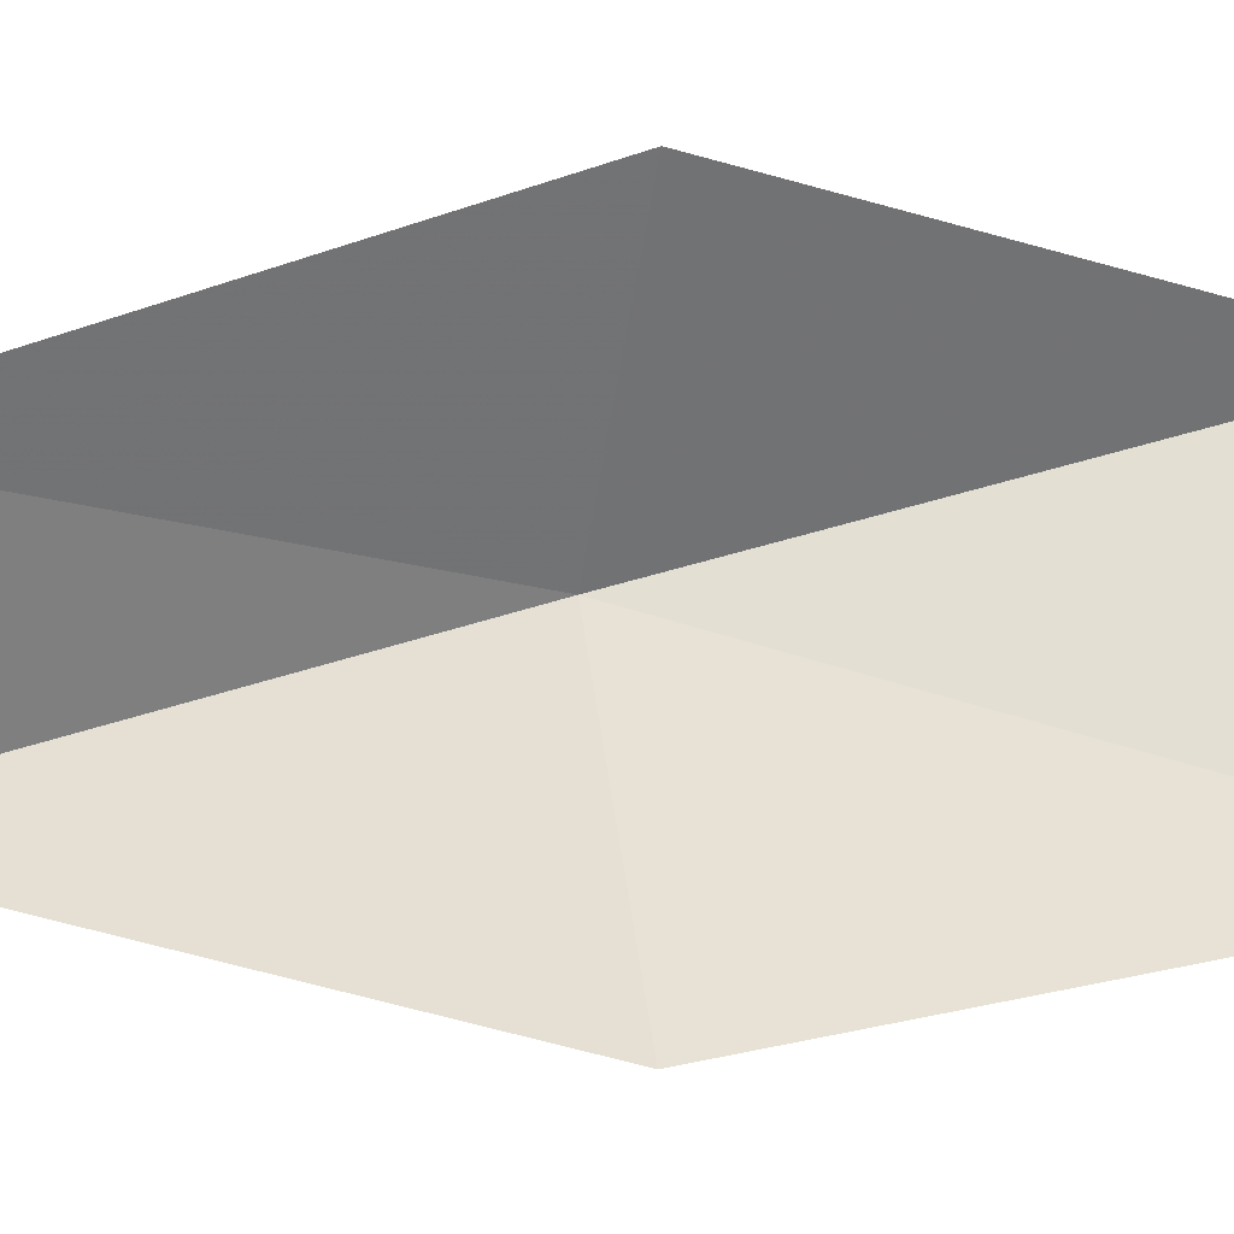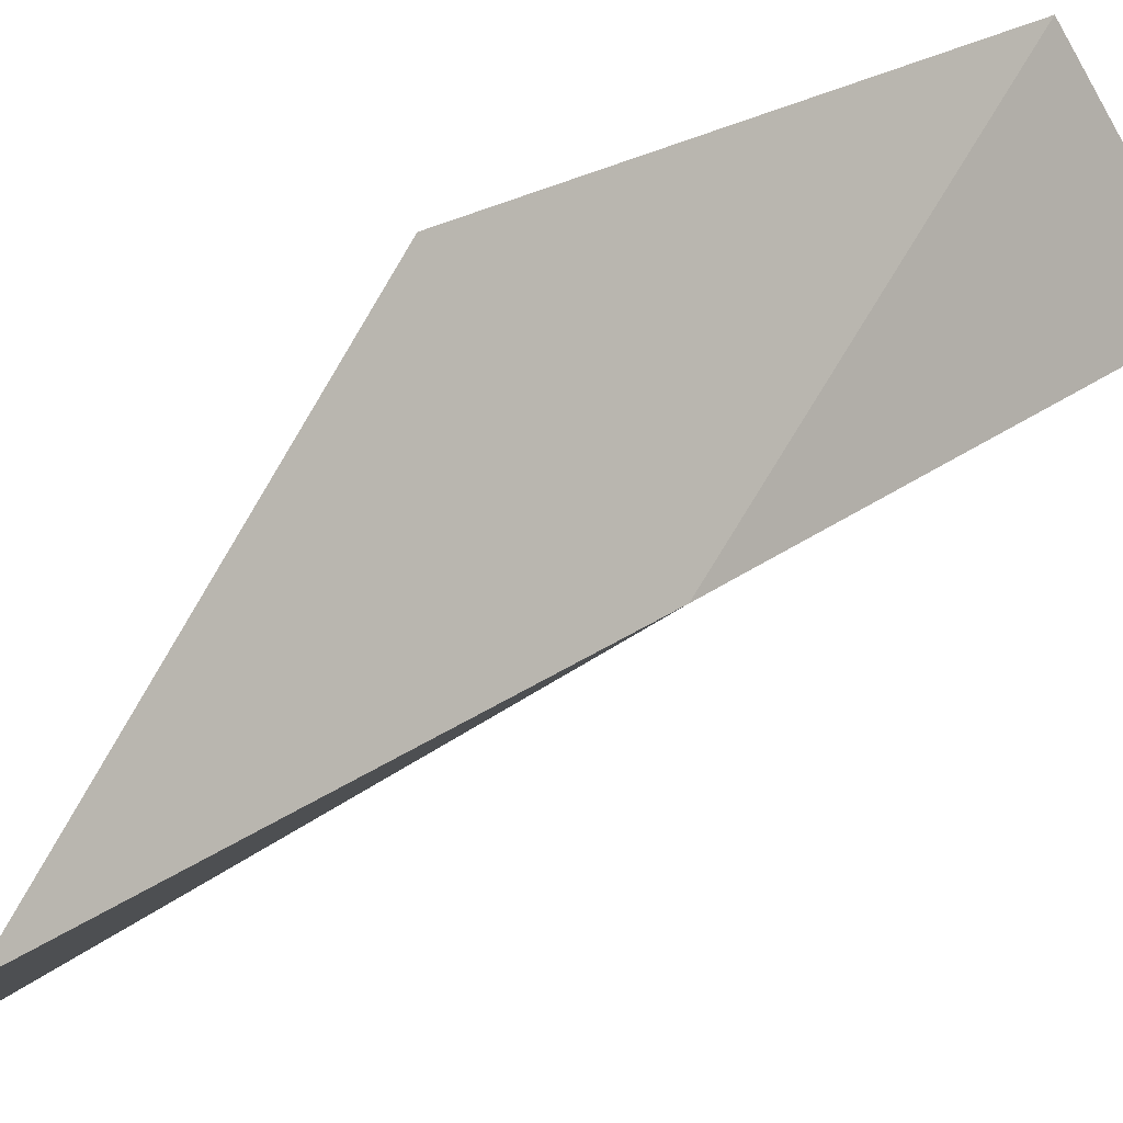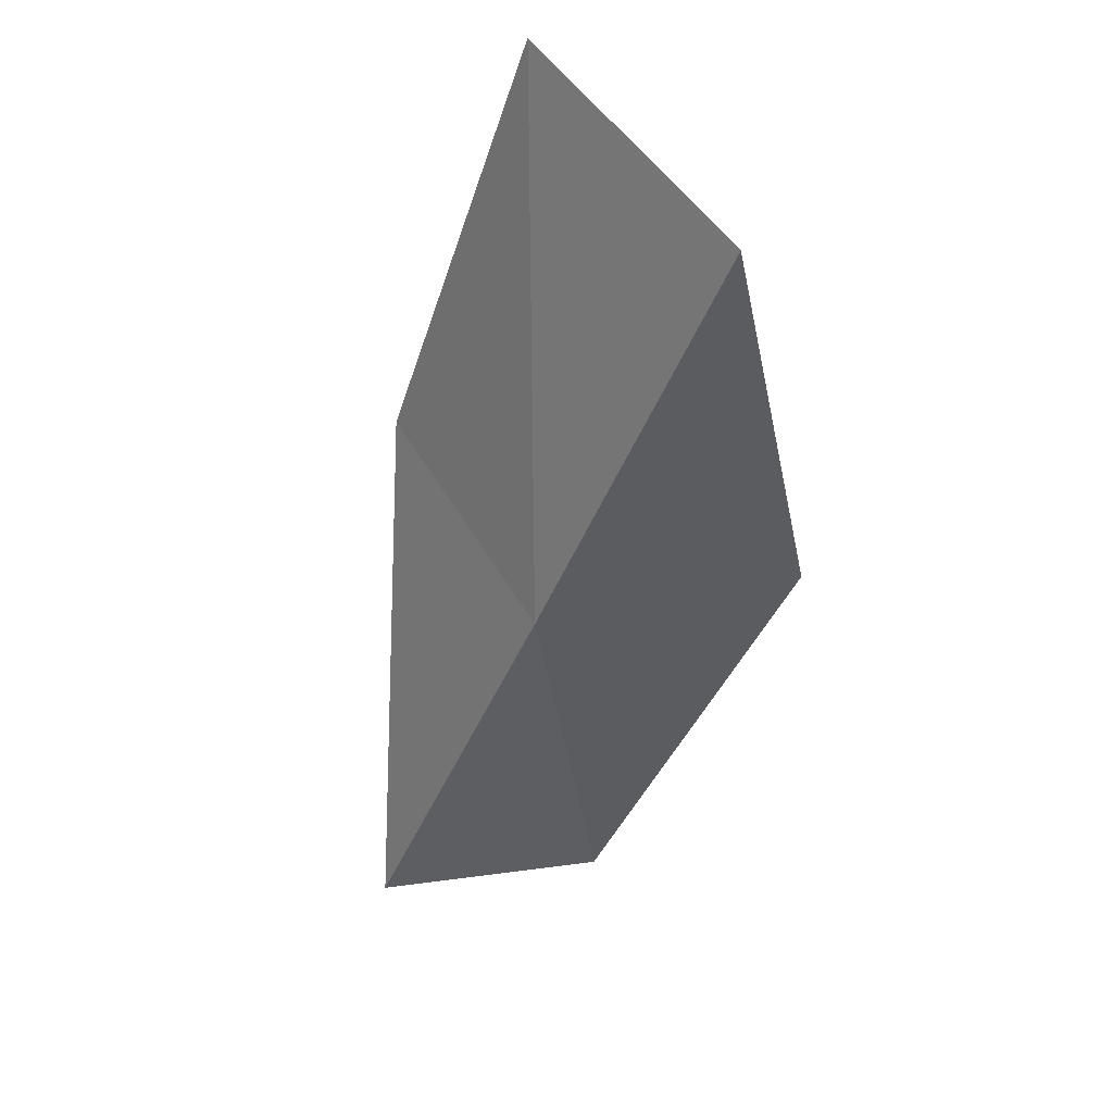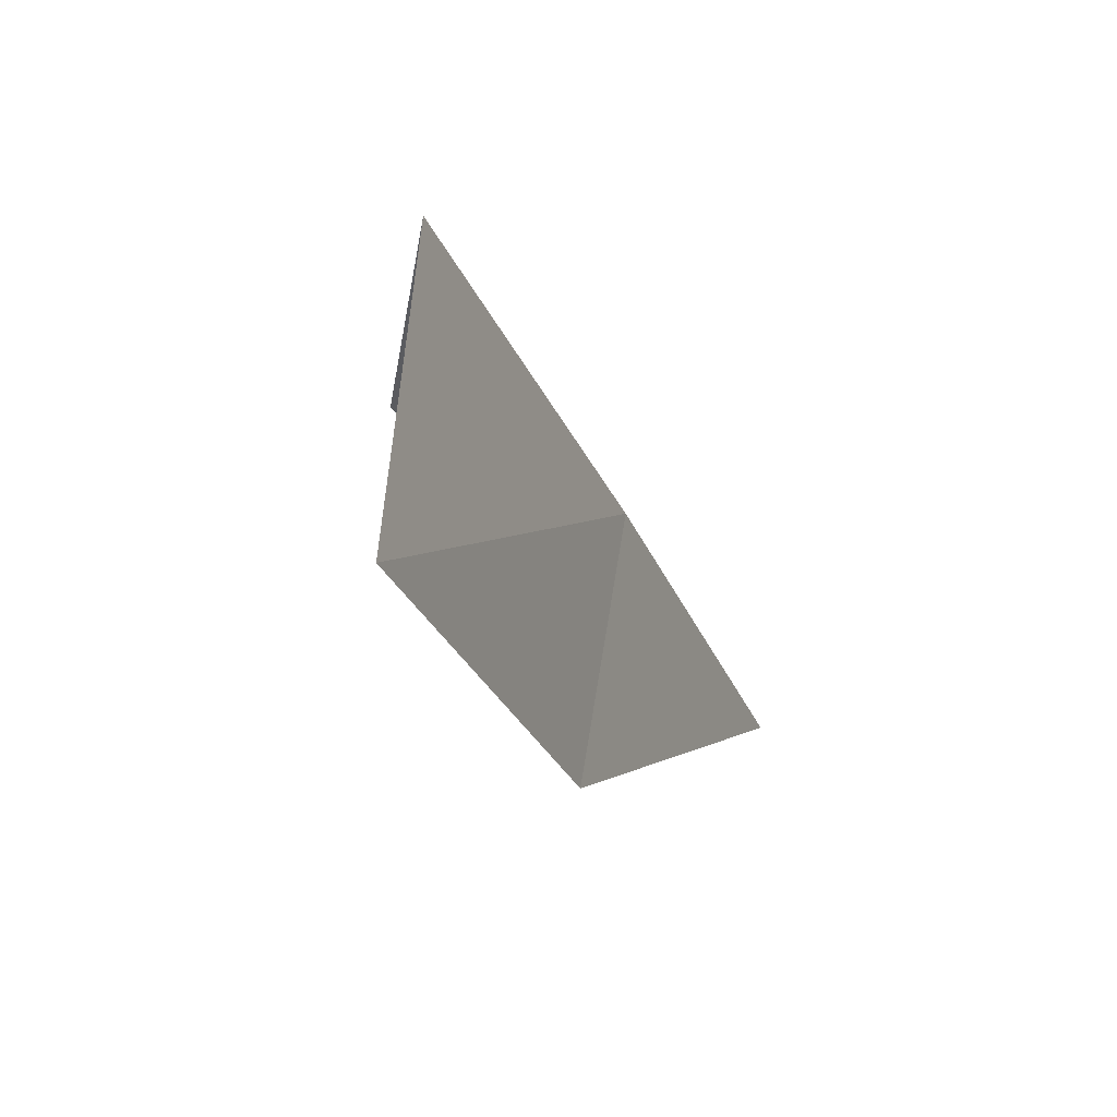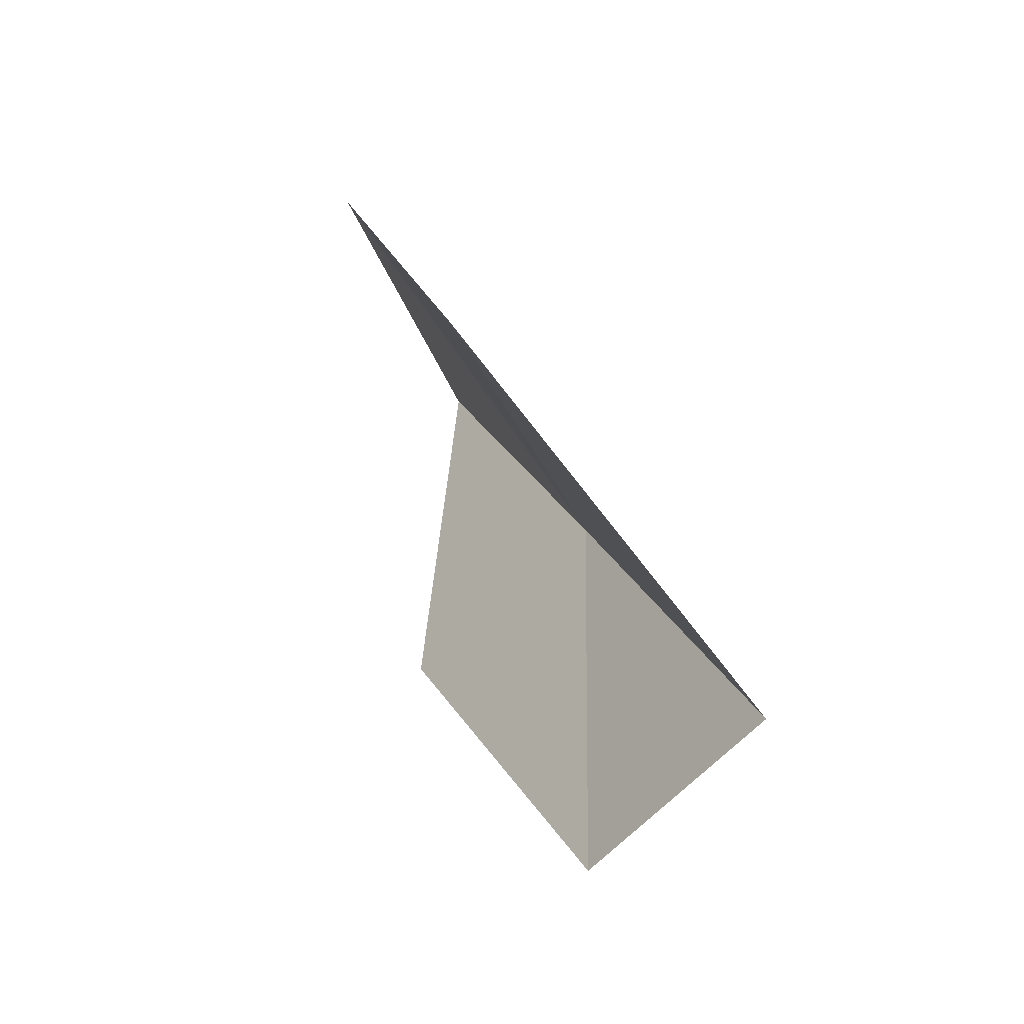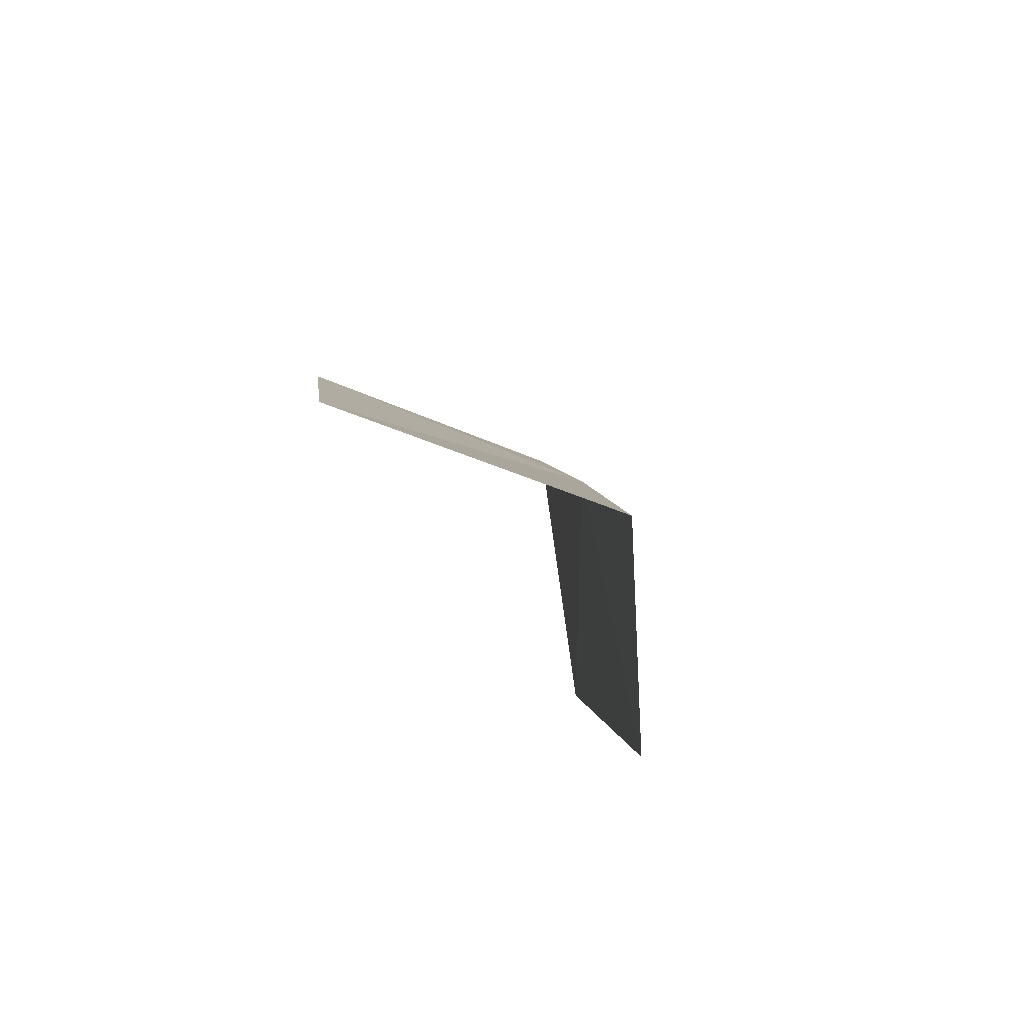
<metadata>
{"format":"obj","ext":"obj","renderer":"f3d","projection":"perspective","resolution":1024,"background":"white","views":[{"elev":-4.3,"azim":-104.6,"up":"+Y"},{"elev":53.5,"azim":30.9,"up":"+Y"},{"elev":54.3,"azim":116.8,"up":"+Z"},{"elev":65.0,"azim":-24.1,"up":"+Z"},{"elev":-55.0,"azim":-4.4,"up":"+Z"},{"elev":-63.6,"azim":38.3,"up":"+Z"}]}
</metadata>
<code>
v 7.353 34.95 47.94
v 5.696 37 47.94
v 5.971 36.14 52.3
v 4.469 33.44 52.3
v 5.778 32.55 47.94
v 7.306 35.62 43.59
v 8.634 33.7 43.59
f 1 3 2
f 1 5 4
f 1 4 3
f 1 6 7
f 1 2 6
f 1 7 5

</code>
